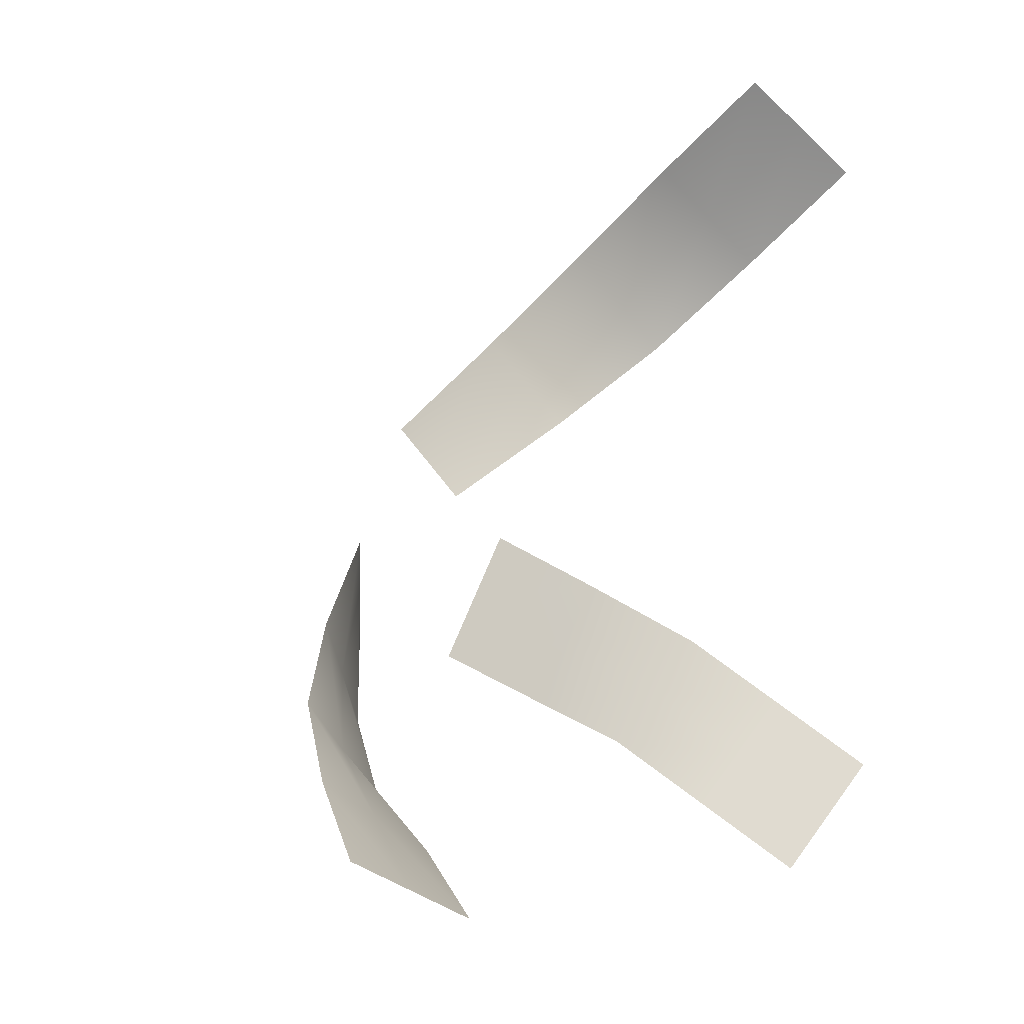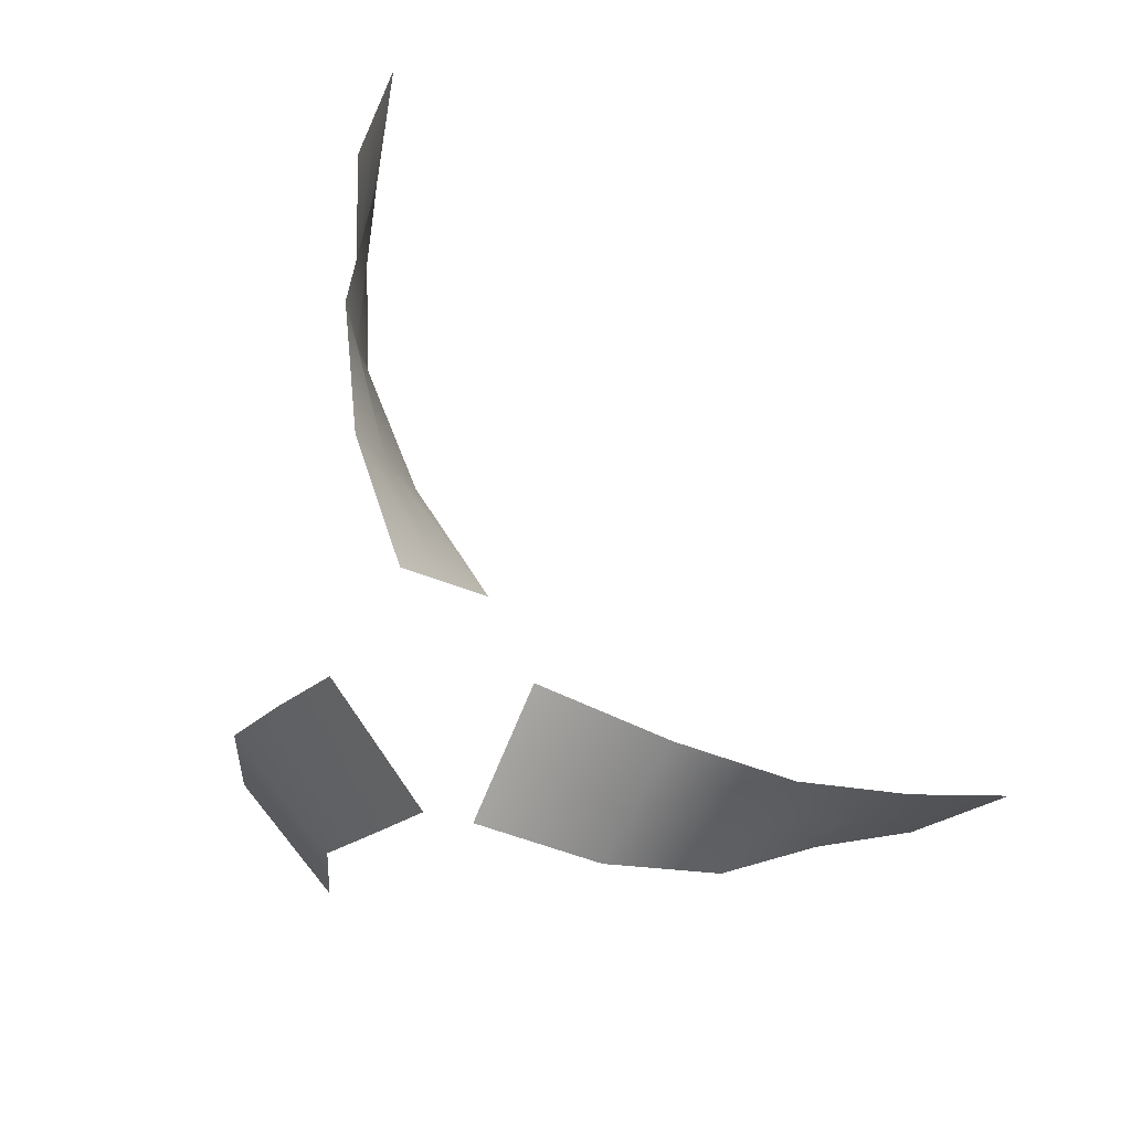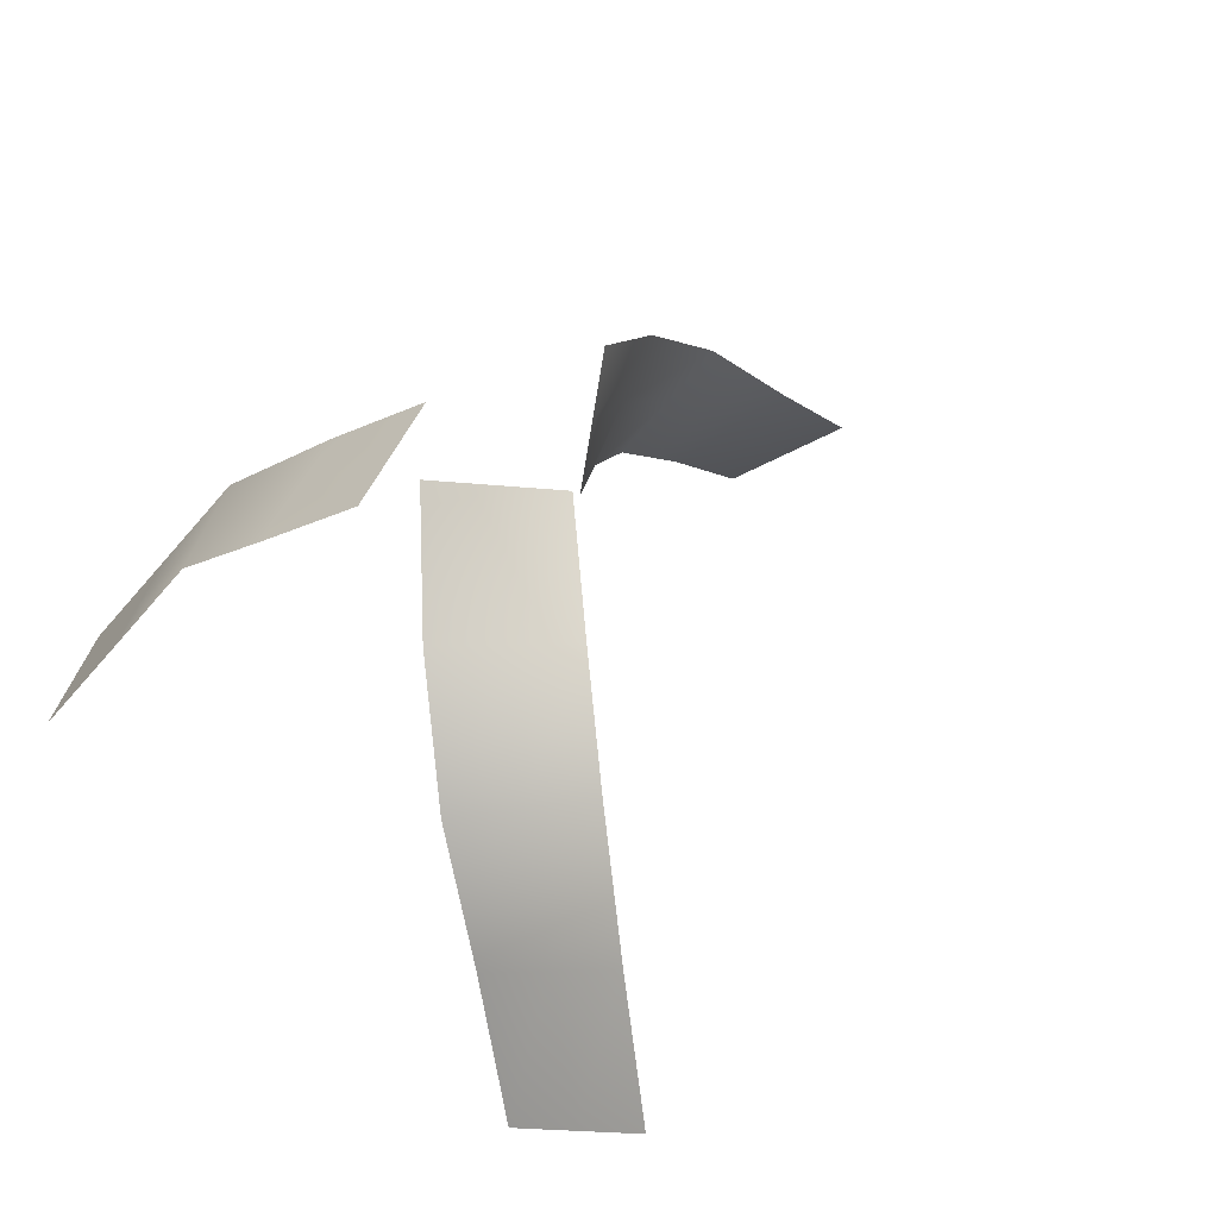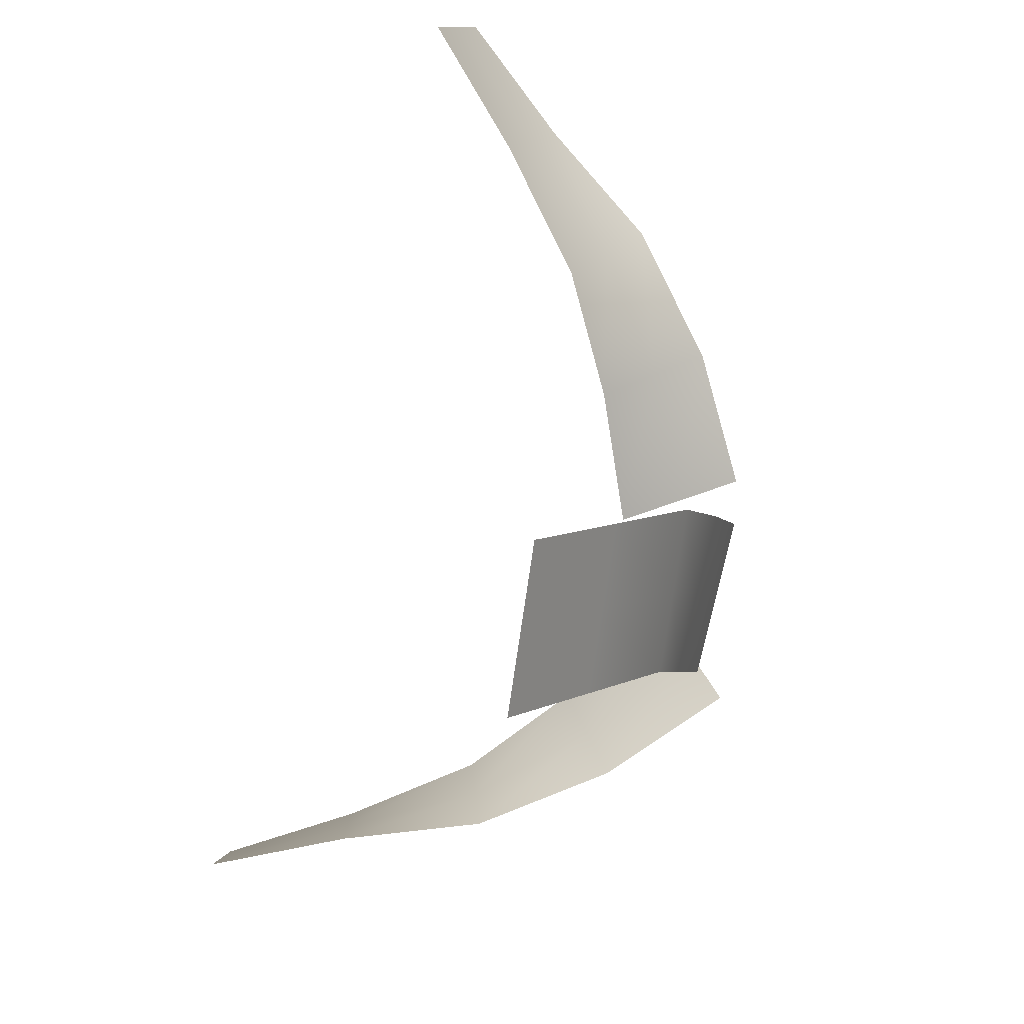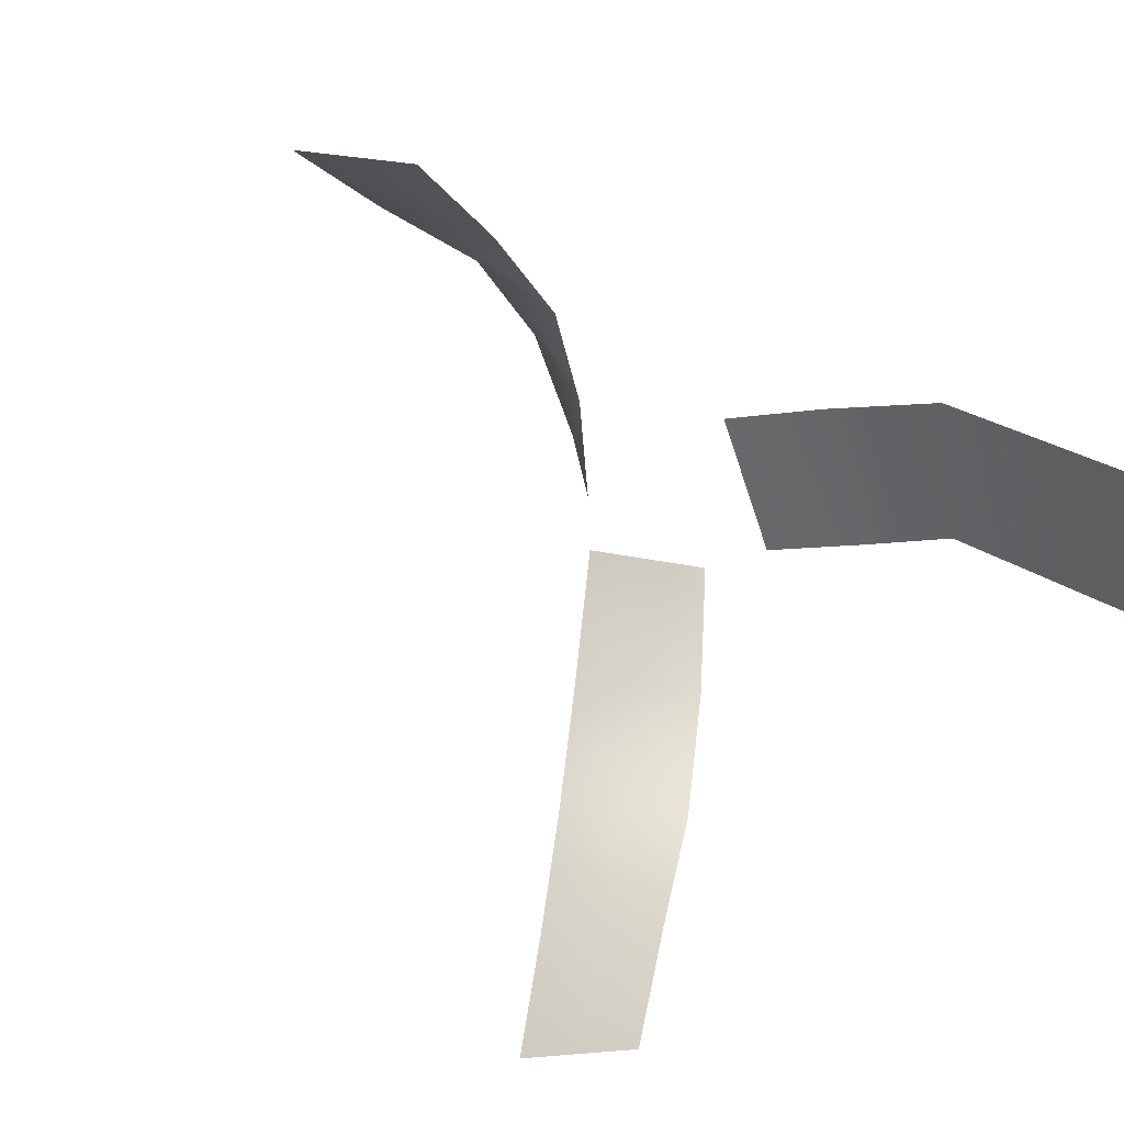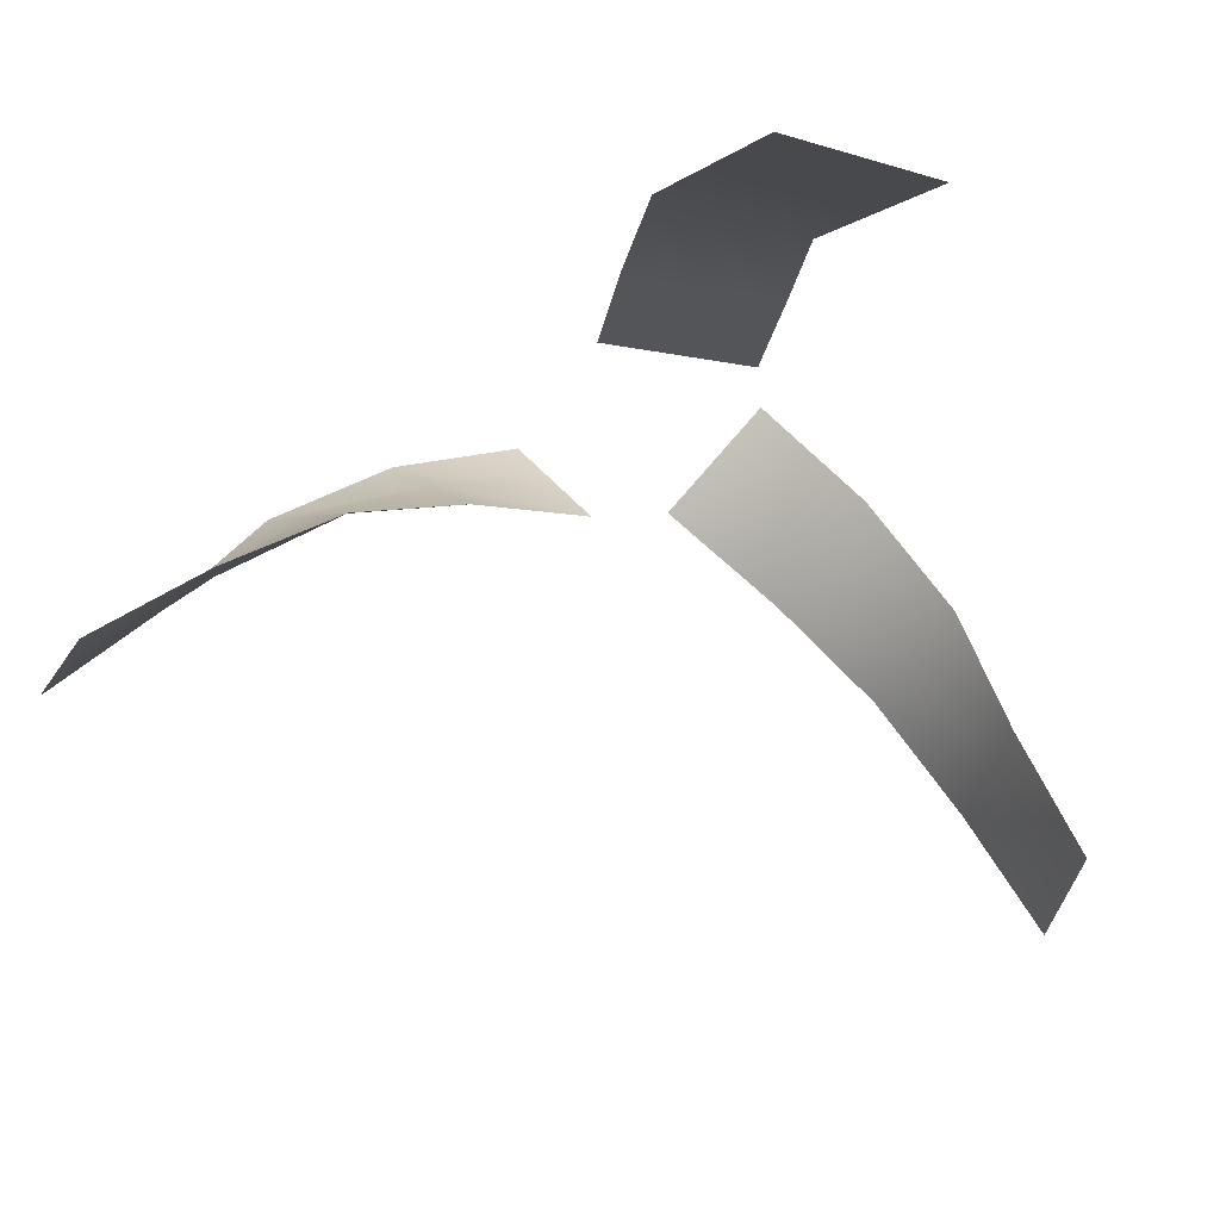
<metadata>
{"format":"obj","ext":"obj","renderer":"f3d","projection":"perspective","resolution":1024,"background":"white","views":[{"elev":10.7,"azim":126.8,"up":"+Y"},{"elev":16.6,"azim":14.8,"up":"+Y"},{"elev":45.4,"azim":56.2,"up":"+Z"},{"elev":-34.1,"azim":-117.8,"up":"+Y"},{"elev":-72.3,"azim":-125.2,"up":"+Z"},{"elev":-61.3,"azim":-64.2,"up":"+Z"}]}
</metadata>
<code>
g Plane005
v -1.662 2.873 -1.668
v -1.431 3.207 -1.399
v -1.452 2.178 -0.9785
v -1.269 2.524 -0.6876
v -1.2 3.542 -1.13
v -1.15 1.485 -0.3078
v -1.086 2.87 -0.3966
v -1.107 1.84 0.02369
v -0.6365 0.9146 0.2422
v -1.065 2.195 0.3552
v -0.7082 1.193 0.6358
v 0.02382 0.3665 0.7687
v -0.7798 1.472 1.029
v -0.1419 0.573 1.178
v -0.3077 0.7796 1.587
v -1.868 -2.783 -1.204
v -2.252 -2.414 -1.318
v -1.617 -2.308 -0.5138
v -2.001 -1.939 -0.6276
v -2.637 -2.046 -1.432
v -1.366 -1.833 0.1767
v -2.386 -1.571 -0.7415
v -1.75 -1.464 0.06284
v -0.8877 -1.471 0.6111
v -2.135 -1.096 -0.051
v -1.209 -1.032 0.5916
v -0.3314 -1.04 1.131
v -1.531 -0.5926 0.5721
v -0.653 -0.6013 1.112
v -0.9745 -0.1621 1.092
v 3.313 -1.35 -0.9404
v 2.951 -1.606 -1.143
v 2.71 -1.109 -0.1778
v 2.369 -1.408 -0.355
v 2.589 -1.862 -1.346
v 2.053 -0.8136 0.5308
v 2.027 -1.707 -0.5321
v 1.786 -1.21 0.4334
v 1.319 -0.4377 0.9908
v 1.52 -1.606 0.336
v 1.097 -0.8693 1.033
v 0.4932 0.008143 1.355
v 0.8737 -1.301 1.076
v 0.3308 -0.4279 1.501
v 0.1684 -0.8639 1.646
g Plane005_0
f 3 2 1
f 2 3 4
f 4 5 2
f 6 4 3
f 5 4 7
f 4 6 8
f 8 7 4
f 9 8 6
f 7 8 10
f 8 9 11
f 11 10 8
f 12 11 9
f 10 11 13
f 11 12 14
f 14 13 11
f 13 14 15
f 18 17 16
f 17 18 19
f 19 20 17
f 21 19 18
f 20 19 22
f 19 21 23
f 23 22 19
f 24 23 21
f 22 23 25
f 23 24 26
f 26 25 23
f 27 26 24
f 25 26 28
f 26 27 29
f 29 28 26
f 28 29 30
f 33 32 31
f 32 33 34
f 34 35 32
f 36 34 33
f 35 34 37
f 34 36 38
f 38 37 34
f 39 38 36
f 37 38 40
f 38 39 41
f 41 40 38
f 42 41 39
f 40 41 43
f 41 42 44
f 44 43 41
f 43 44 45

</code>
